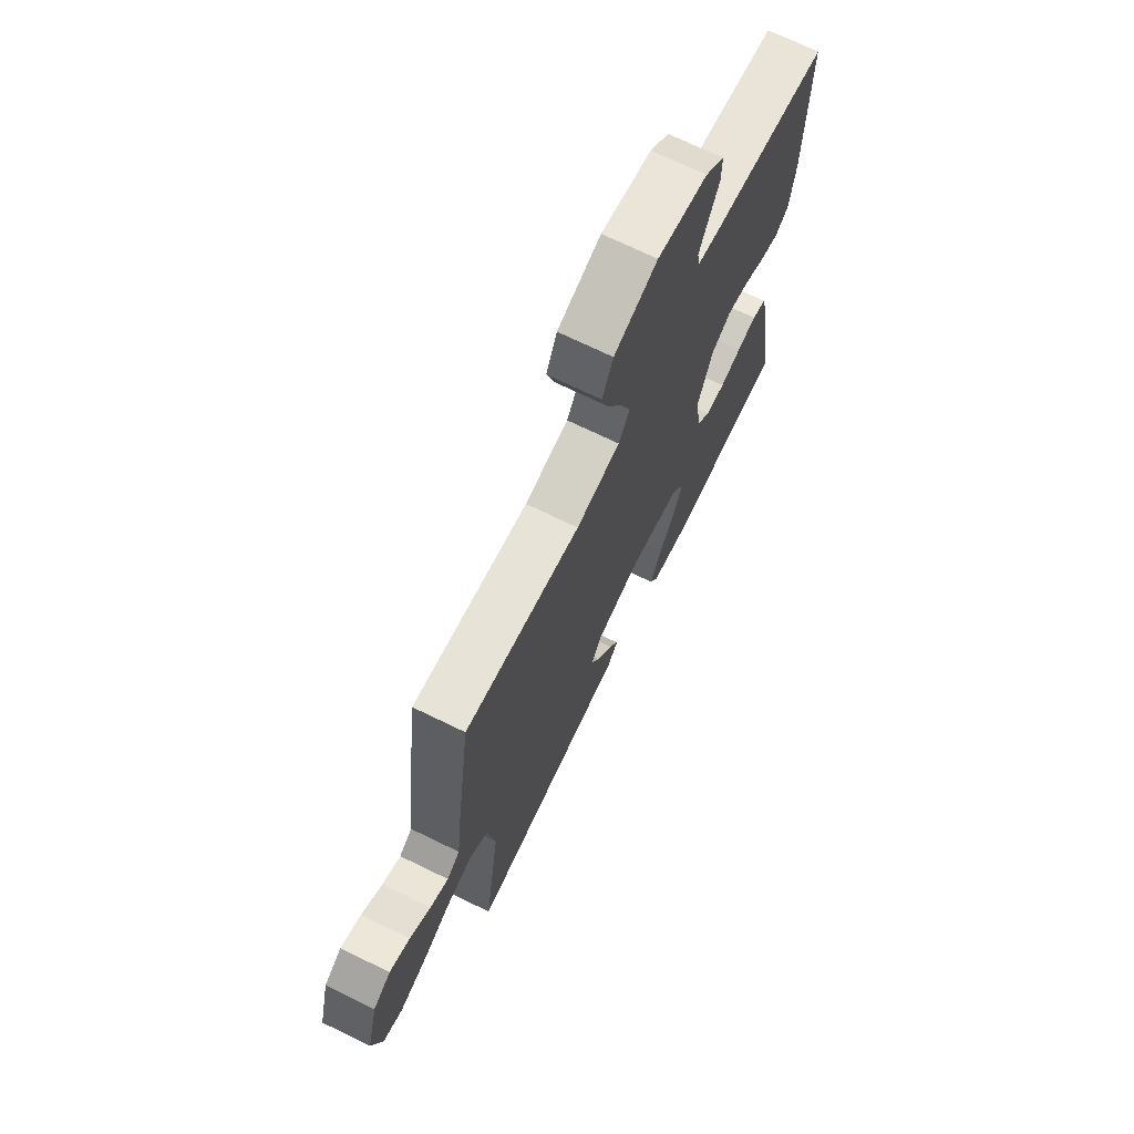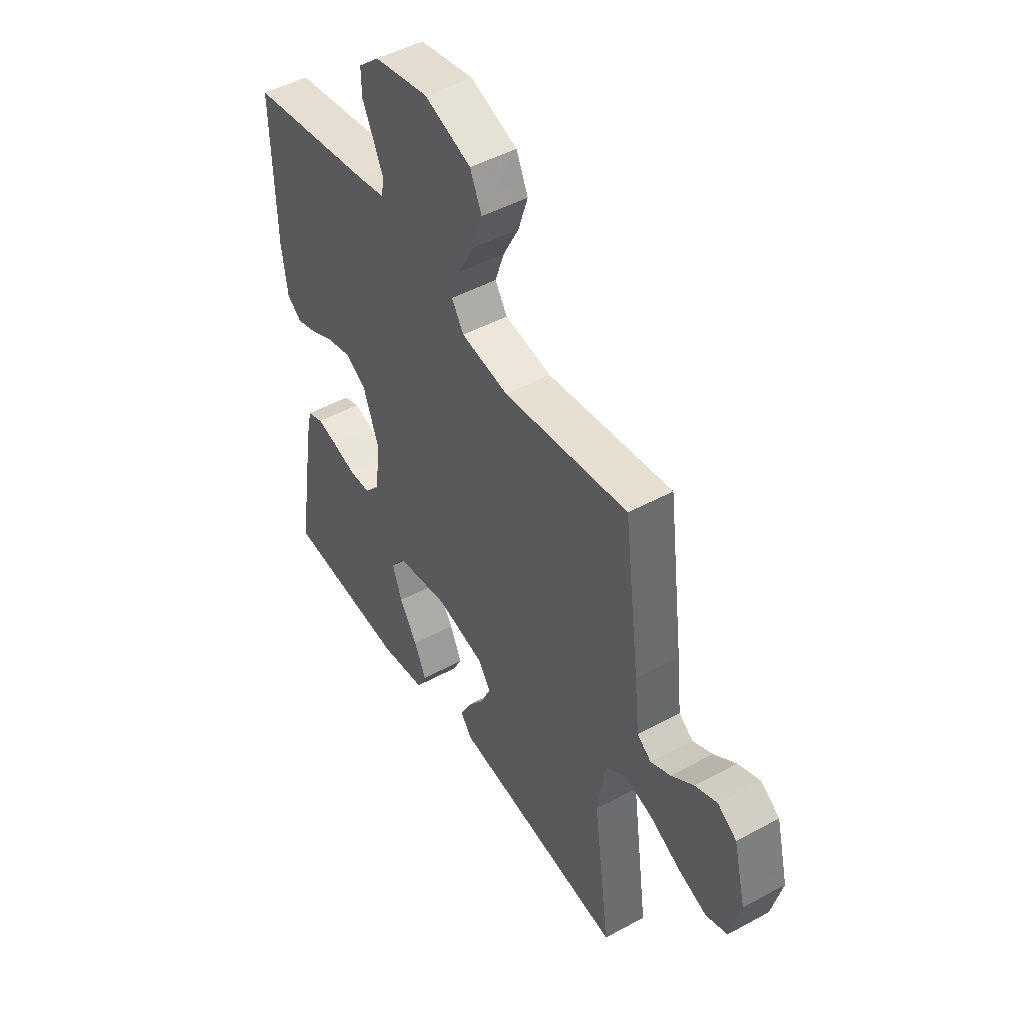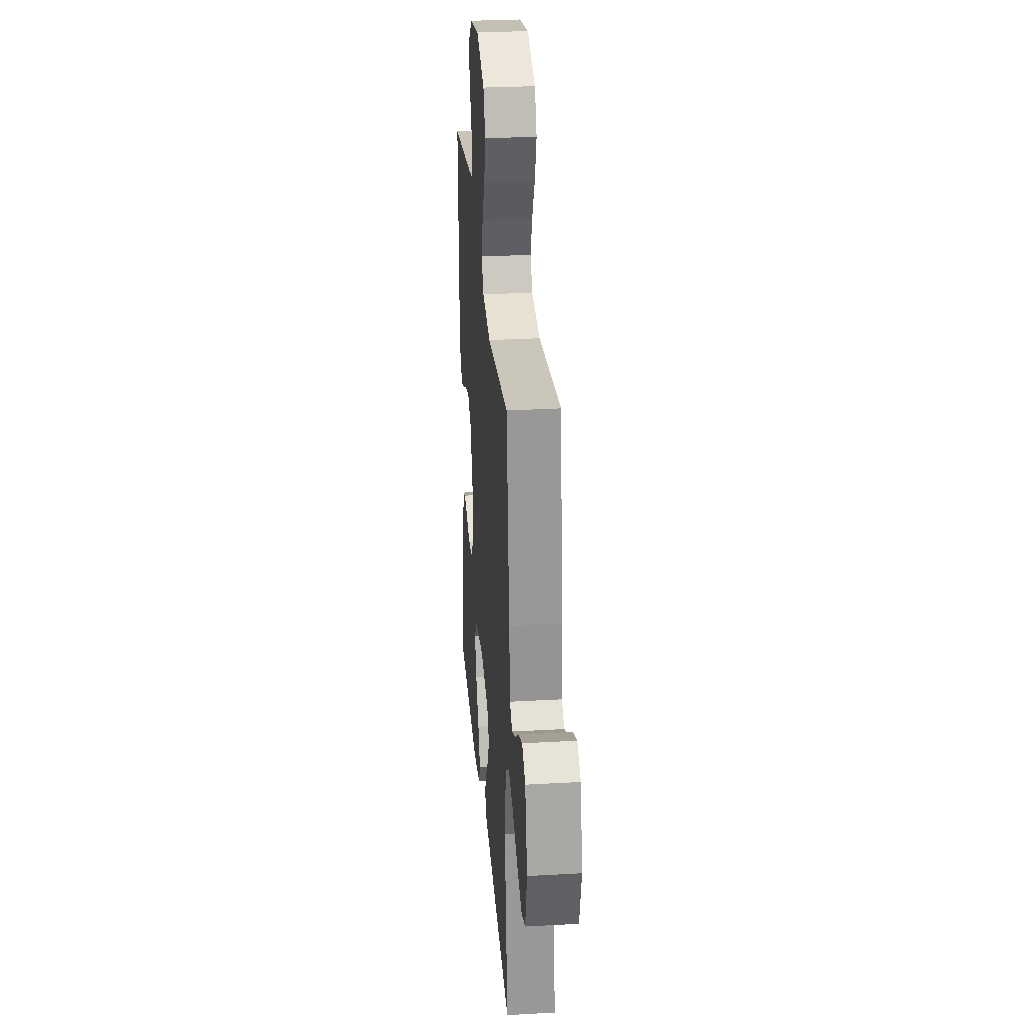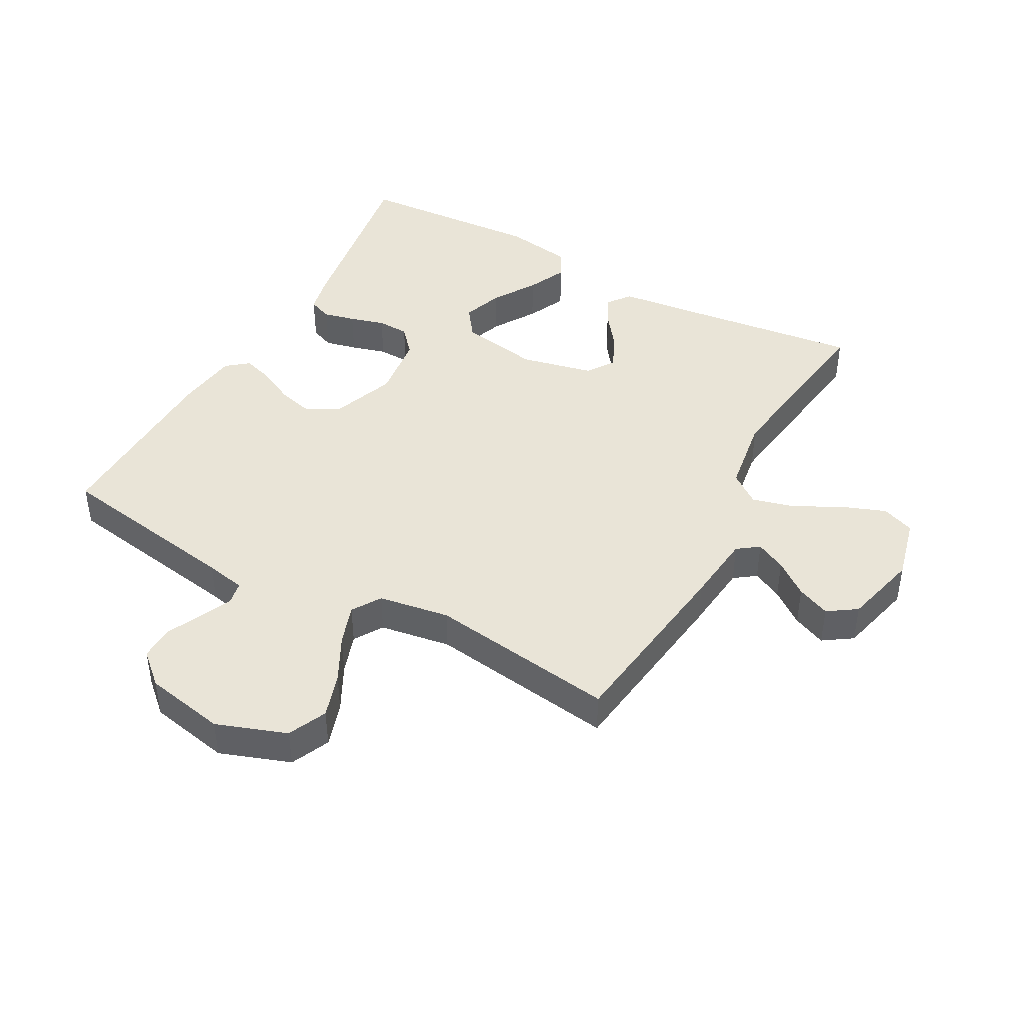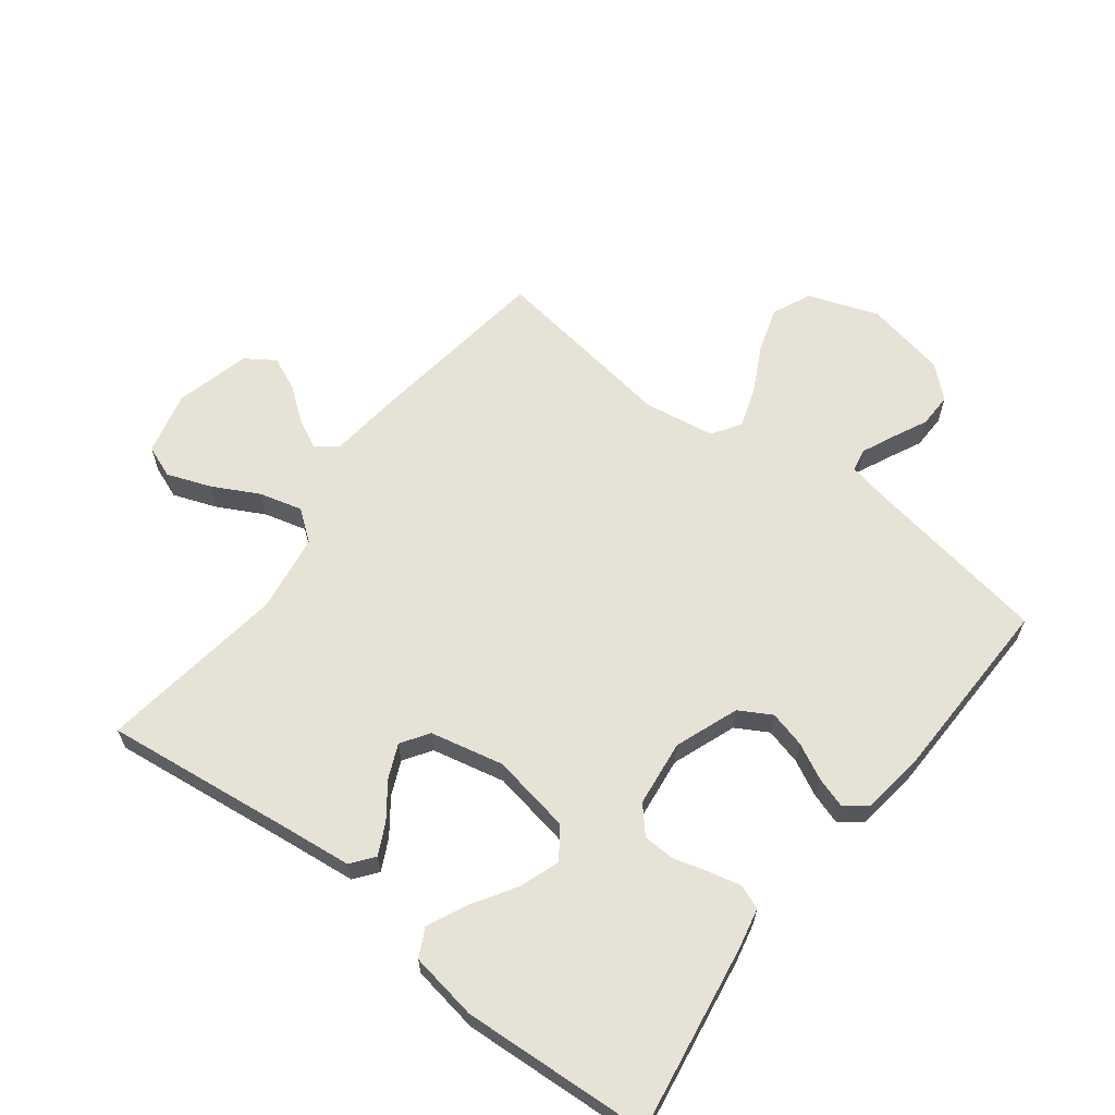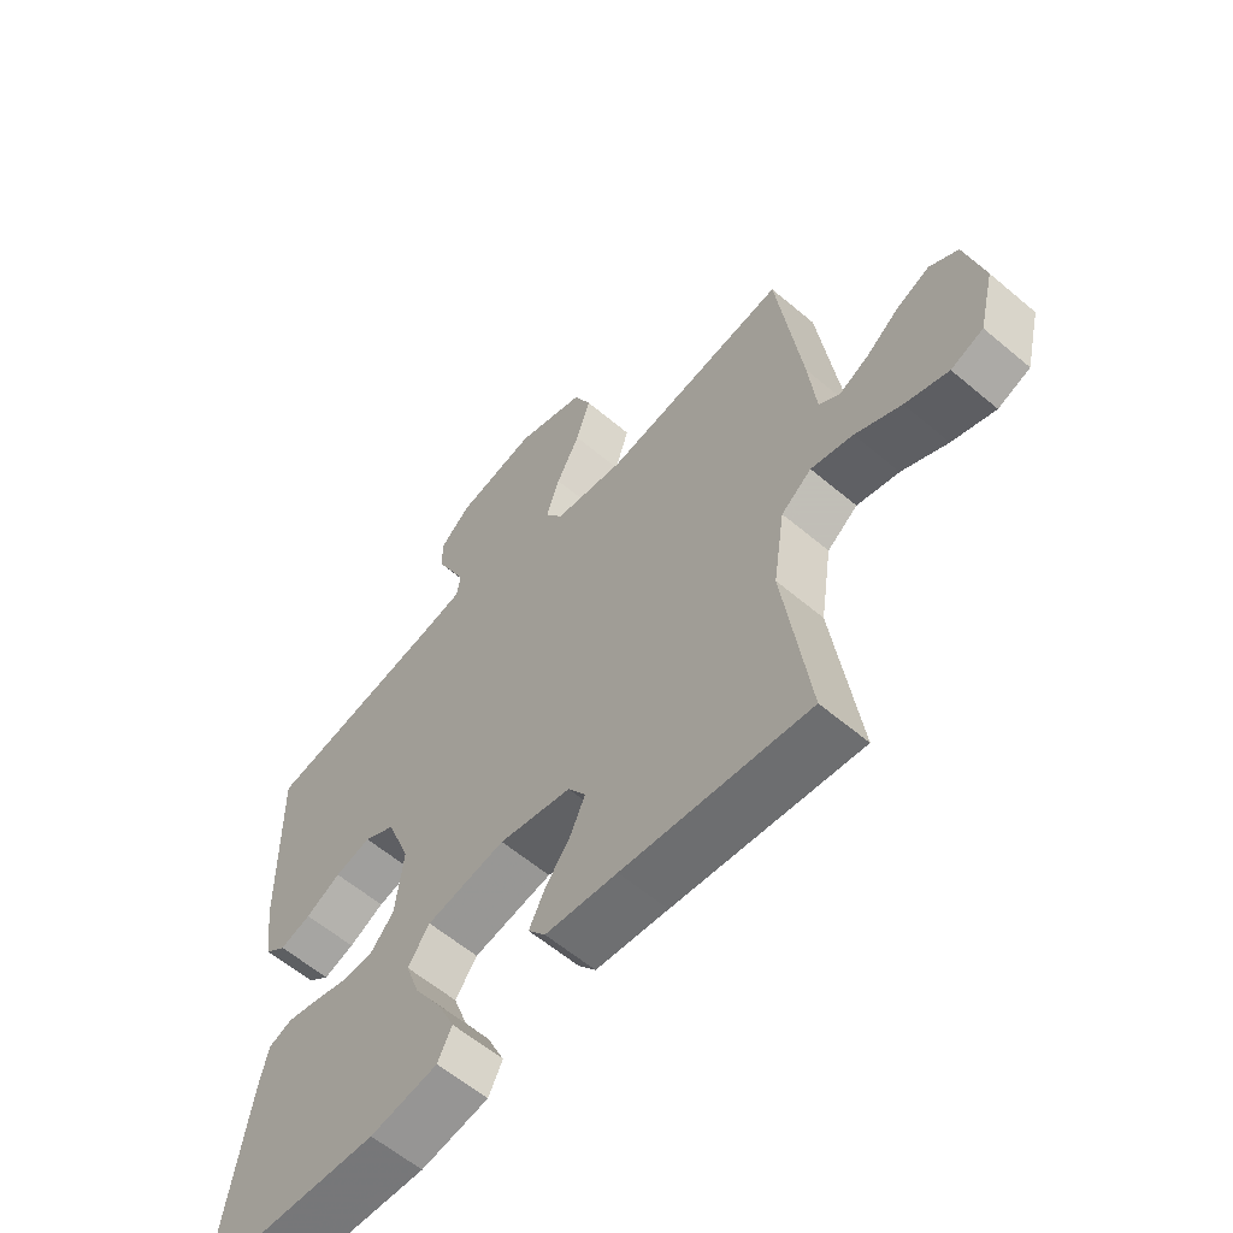
<metadata>
{"format":"obj","ext":"obj","renderer":"f3d","projection":"perspective","resolution":1024,"background":"white","views":[{"elev":70.9,"azim":116.0,"up":"+Z"},{"elev":47.9,"azim":58.6,"up":"+Z"},{"elev":29.4,"azim":85.3,"up":"+Z"},{"elev":43.4,"azim":28.7,"up":"+Y"},{"elev":63.1,"azim":-142.5,"up":"+Y"},{"elev":-60.0,"azim":49.1,"up":"+Z"}]}
</metadata>
<code>
v -0.5 0.07 0.5
v -0.2 0.07 0.55
v -0.136 0.07 0.563
v -0.129 0.07 0.6
v -0.152 0.07 0.651
v -0.179 0.07 0.707
v -0.18 0.07 0.762
v -0.13 0.07 0.807
v 0 0.07 0.833
v 0.112 0.07 0.793
v 0.14 0.07 0.731
v 0.117 0.07 0.659
v 0.079 0.07 0.586
v 0.057 0.07 0.521
v 0.086 0.07 0.475
v 0.2 0.07 0.457
v 0.5 0.07 0.5
v 0.539 0.07 0.2
v 0.551 0.07 0.088
v 0.585 0.07 0.063
v 0.633 0.07 0.087
v 0.687 0.07 0.128
v 0.74 0.07 0.151
v 0.786 0.07 0.12
v 0.816 0.07 0
v 0.791 0.07 -0.101
v 0.739 0.07 -0.121
v 0.669 0.07 -0.095
v 0.595 0.07 -0.056
v 0.527 0.07 -0.038
v 0.478 0.07 -0.075
v 0.459 0.07 -0.2
v 0.5 0.07 -0.5
v 0.2 0.07 -0.464
v 0.084 0.07 -0.451
v 0.056 0.07 -0.415
v 0.081 0.07 -0.365
v 0.122 0.07 -0.31
v 0.146 0.07 -0.256
v 0.117 0.07 -0.212
v 0 0.07 -0.186
v -0.128 0.07 -0.209
v -0.163 0.07 -0.258
v -0.14 0.07 -0.323
v -0.097 0.07 -0.392
v -0.068 0.07 -0.455
v -0.091 0.07 -0.5
v -0.2 0.07 -0.518
v -0.5 0.07 -0.5
v -0.452 0.07 -0.2
v -0.438 0.07 -0.137
v -0.4 0.07 -0.122
v -0.349 0.07 -0.134
v -0.293 0.07 -0.15
v -0.242 0.07 -0.148
v -0.205 0.07 -0.106
v -0.192 0.07 0
v -0.23 0.07 0.102
v -0.281 0.07 0.131
v -0.339 0.07 0.116
v -0.396 0.07 0.087
v -0.446 0.07 0.071
v -0.481 0.07 0.099
v -0.494 0.07 0.2
v -0.5 0 0.5
v -0.2 0 0.55
v -0.136 0 0.563
v -0.129 0 0.6
v -0.152 0 0.651
v -0.179 0 0.707
v -0.18 0 0.762
v -0.13 0 0.807
v 0 0 0.833
v 0.112 0 0.793
v 0.14 0 0.731
v 0.117 0 0.659
v 0.079 0 0.586
v 0.057 0 0.521
v 0.086 0 0.475
v 0.2 0 0.457
v 0.5 0 0.5
v 0.539 0 0.2
v 0.551 0 0.088
v 0.585 0 0.063
v 0.633 0 0.087
v 0.687 0 0.128
v 0.74 0 0.151
v 0.786 0 0.12
v 0.816 0 0
v 0.791 0 -0.101
v 0.739 0 -0.121
v 0.669 0 -0.095
v 0.595 0 -0.056
v 0.527 0 -0.038
v 0.478 0 -0.075
v 0.459 0 -0.2
v 0.5 0 -0.5
v 0.2 0 -0.464
v 0.084 0 -0.451
v 0.056 0 -0.415
v 0.081 0 -0.365
v 0.122 0 -0.31
v 0.146 0 -0.256
v 0.117 0 -0.212
v 0 0 -0.186
v -0.128 0 -0.209
v -0.163 0 -0.258
v -0.14 0 -0.323
v -0.097 0 -0.392
v -0.068 0 -0.455
v -0.091 0 -0.5
v -0.2 0 -0.518
v -0.5 0 -0.5
v -0.452 0 -0.2
v -0.438 0 -0.137
v -0.4 0 -0.122
v -0.349 0 -0.134
v -0.293 0 -0.15
v -0.242 0 -0.148
v -0.205 0 -0.106
v -0.192 0 0
v -0.23 0 0.102
v -0.281 0 0.131
v -0.339 0 0.116
v -0.396 0 0.087
v -0.446 0 0.071
v -0.481 0 0.099
v -0.494 0 0.2
f 63 64 1 2
f 60 61 62 63
f 59 60 63 2
f 58 59 2 3
f 57 58 3
f 51 52 53 54
f 49 50 51 54
f 49 54 55
f 48 49 55 56
f 44 45 46 47
f 43 44 47 48
f 35 36 37 38
f 34 35 38 39
f 32 33 34 39
f 31 32 39 40
f 26 27 28 29
f 26 29 30
f 25 26 30
f 24 25 30
f 21 22 23 24
f 20 21 24 30
f 19 20 30 31
f 16 17 18 19
f 15 16 19 31
f 10 11 12 13
f 10 13 14
f 9 10 14
f 8 9 14
f 5 6 7 8
f 4 5 8 14
f 57 3 4 14
f 43 48 56 57
f 42 43 57 14
f 41 42 14 15
f 15 31 40 41
f 66 65 128 127
f 127 126 125 124
f 66 127 124 123
f 67 66 123 122
f 67 122 121
f 118 117 116 115
f 118 115 114 113
f 119 118 113
f 120 119 113 112
f 111 110 109 108
f 112 111 108 107
f 102 101 100 99
f 103 102 99 98
f 103 98 97 96
f 104 103 96 95
f 93 92 91 90
f 94 93 90
f 94 90 89
f 94 89 88
f 88 87 86 85
f 94 88 85 84
f 95 94 84 83
f 83 82 81 80
f 95 83 80 79
f 77 76 75 74
f 78 77 74
f 78 74 73
f 78 73 72
f 72 71 70 69
f 78 72 69 68
f 78 68 67 121
f 121 120 112 107
f 78 121 107 106
f 79 78 106 105
f 105 104 95 79
f 1 65 66 2
f 2 66 67 3
f 3 67 68 4
f 4 68 69 5
f 5 69 70 6
f 6 70 71 7
f 7 71 72 8
f 8 72 73 9
f 9 73 74 10
f 10 74 75 11
f 11 75 76 12
f 12 76 77 13
f 13 77 78 14
f 14 78 79 15
f 15 79 80 16
f 16 80 81 17
f 17 81 82 18
f 18 82 83 19
f 19 83 84 20
f 20 84 85 21
f 21 85 86 22
f 22 86 87 23
f 23 87 88 24
f 24 88 89 25
f 25 89 90 26
f 26 90 91 27
f 27 91 92 28
f 28 92 93 29
f 29 93 94 30
f 30 94 95 31
f 31 95 96 32
f 32 96 97 33
f 33 97 98 34
f 34 98 99 35
f 35 99 100 36
f 36 100 101 37
f 37 101 102 38
f 38 102 103 39
f 39 103 104 40
f 40 104 105 41
f 41 105 106 42
f 42 106 107 43
f 43 107 108 44
f 44 108 109 45
f 45 109 110 46
f 46 110 111 47
f 47 111 112 48
f 48 112 113 49
f 49 113 114 50
f 50 114 115 51
f 51 115 116 52
f 52 116 117 53
f 53 117 118 54
f 54 118 119 55
f 55 119 120 56
f 56 120 121 57
f 57 121 122 58
f 58 122 123 59
f 59 123 124 60
f 60 124 125 61
f 61 125 126 62
f 62 126 127 63
f 63 127 128 64
f 64 128 65 1

</code>
